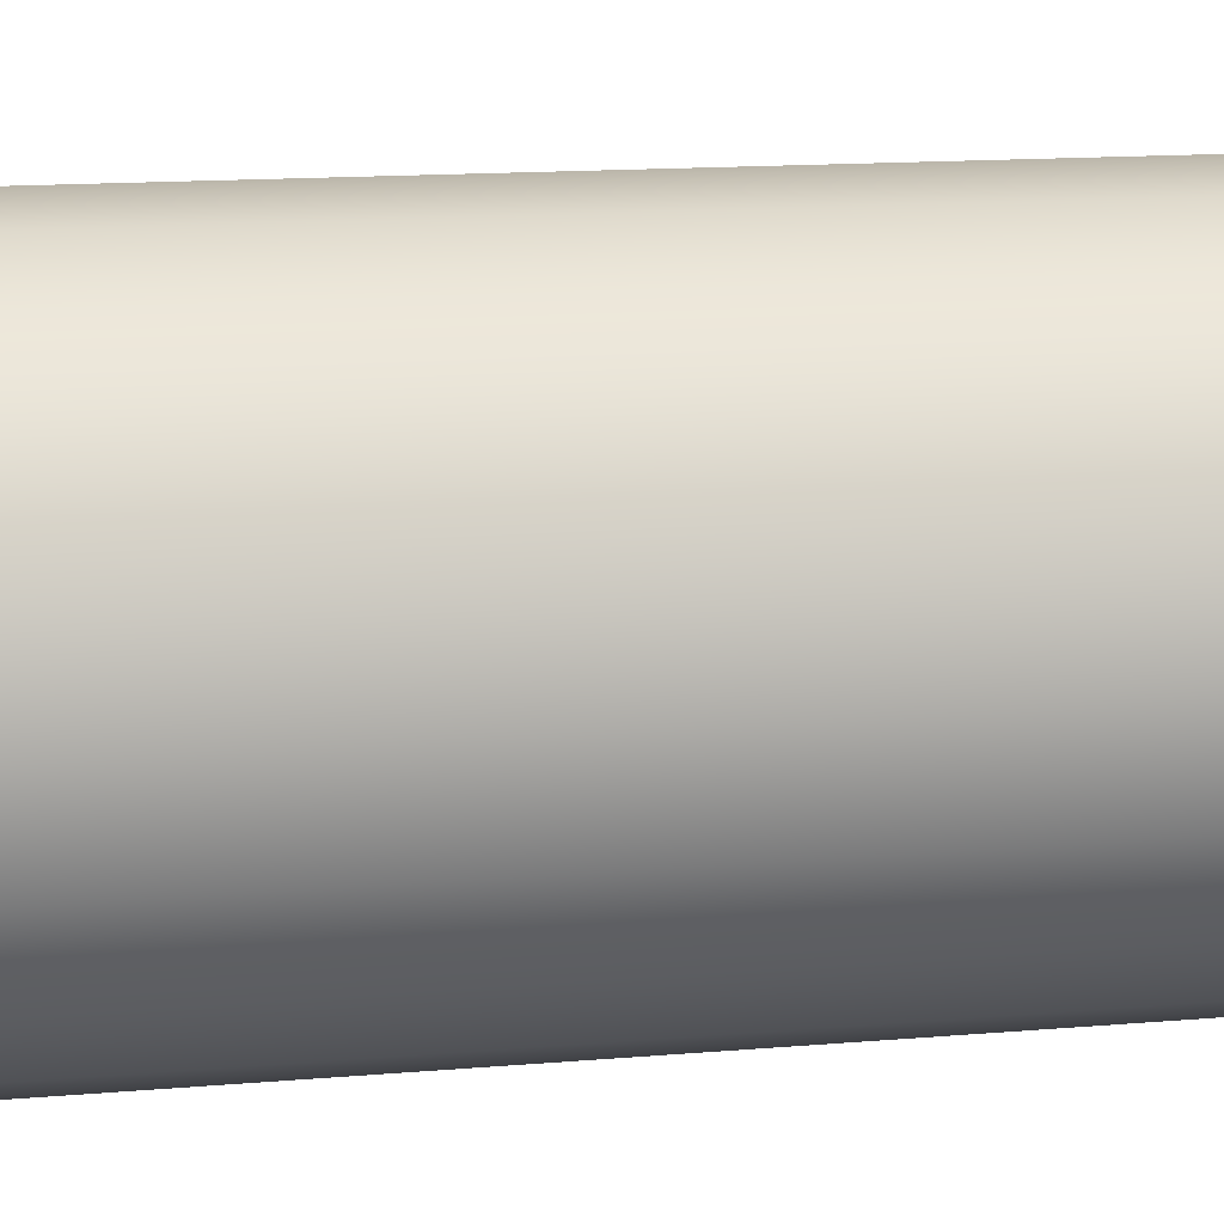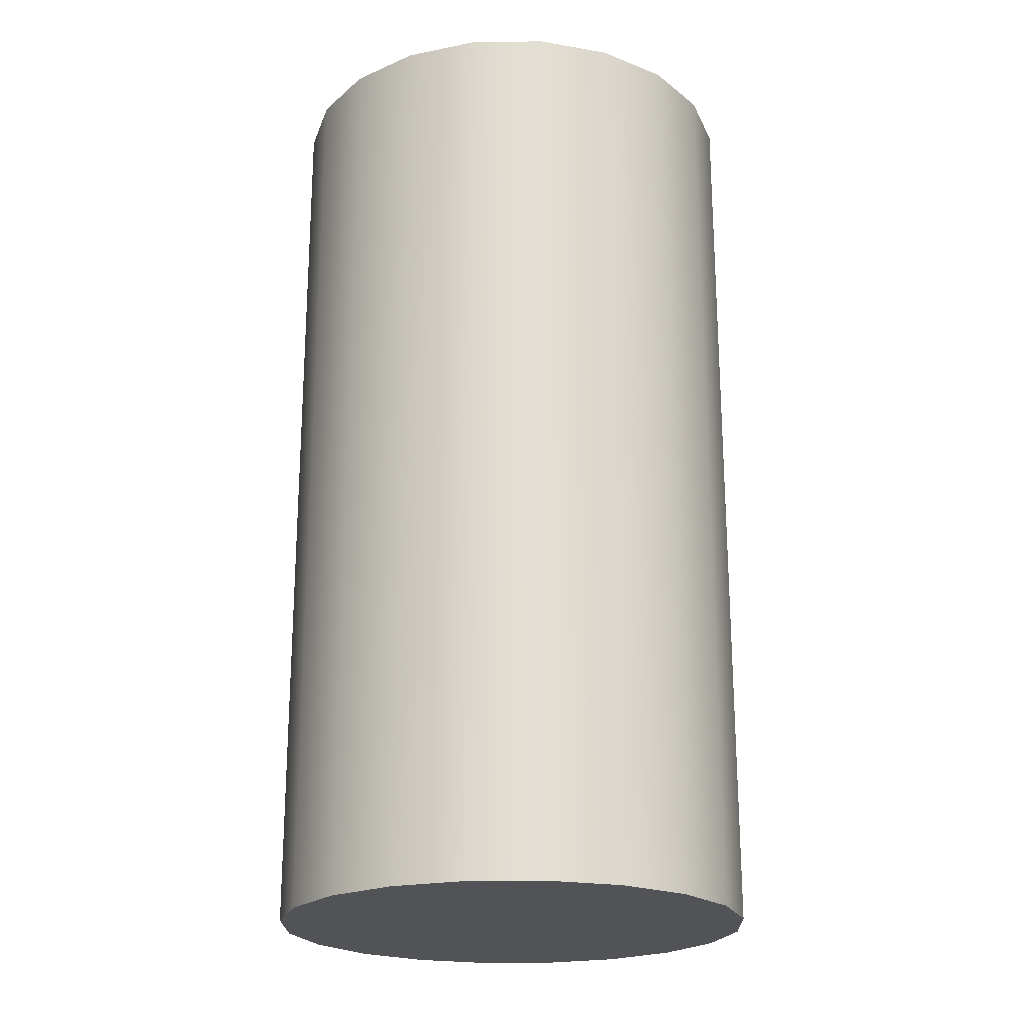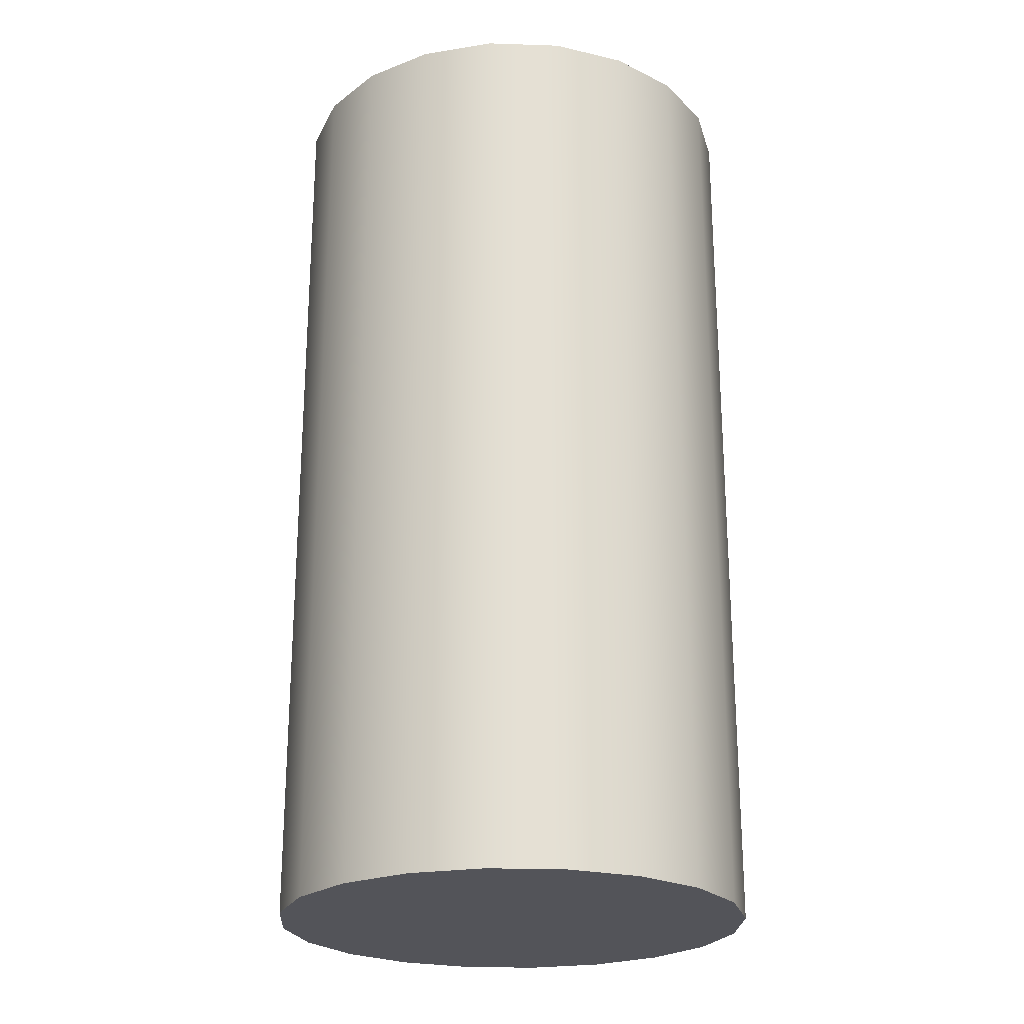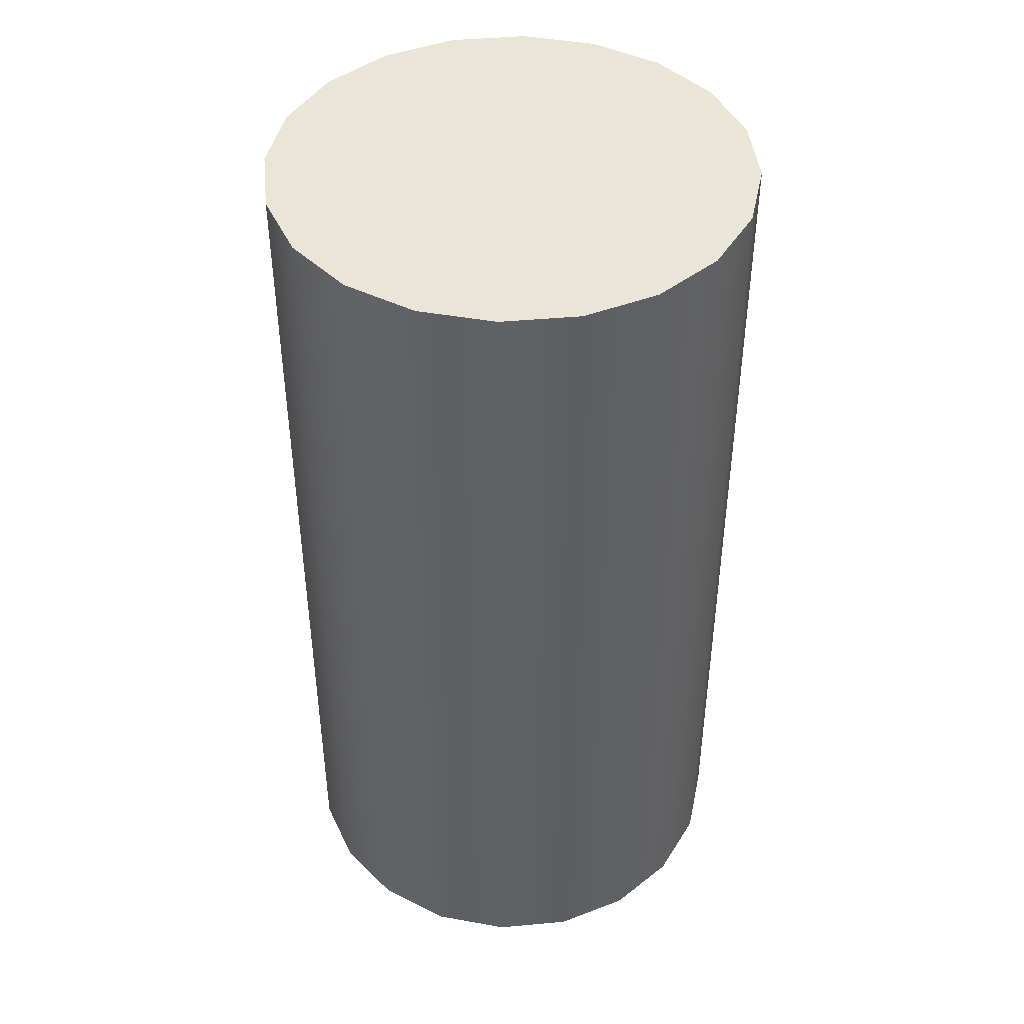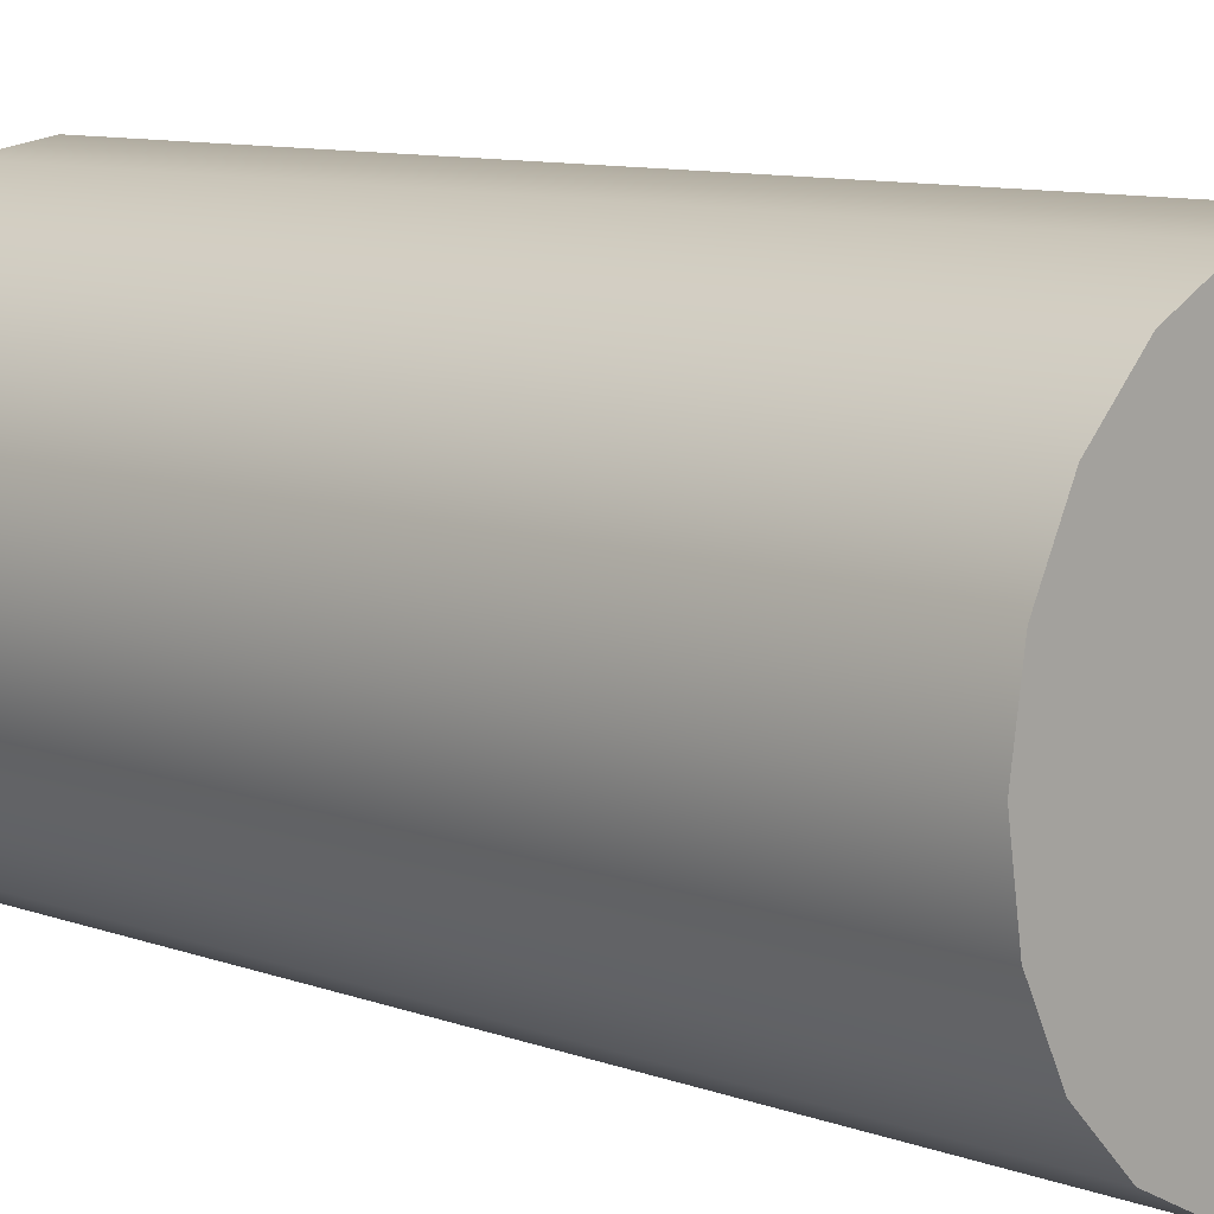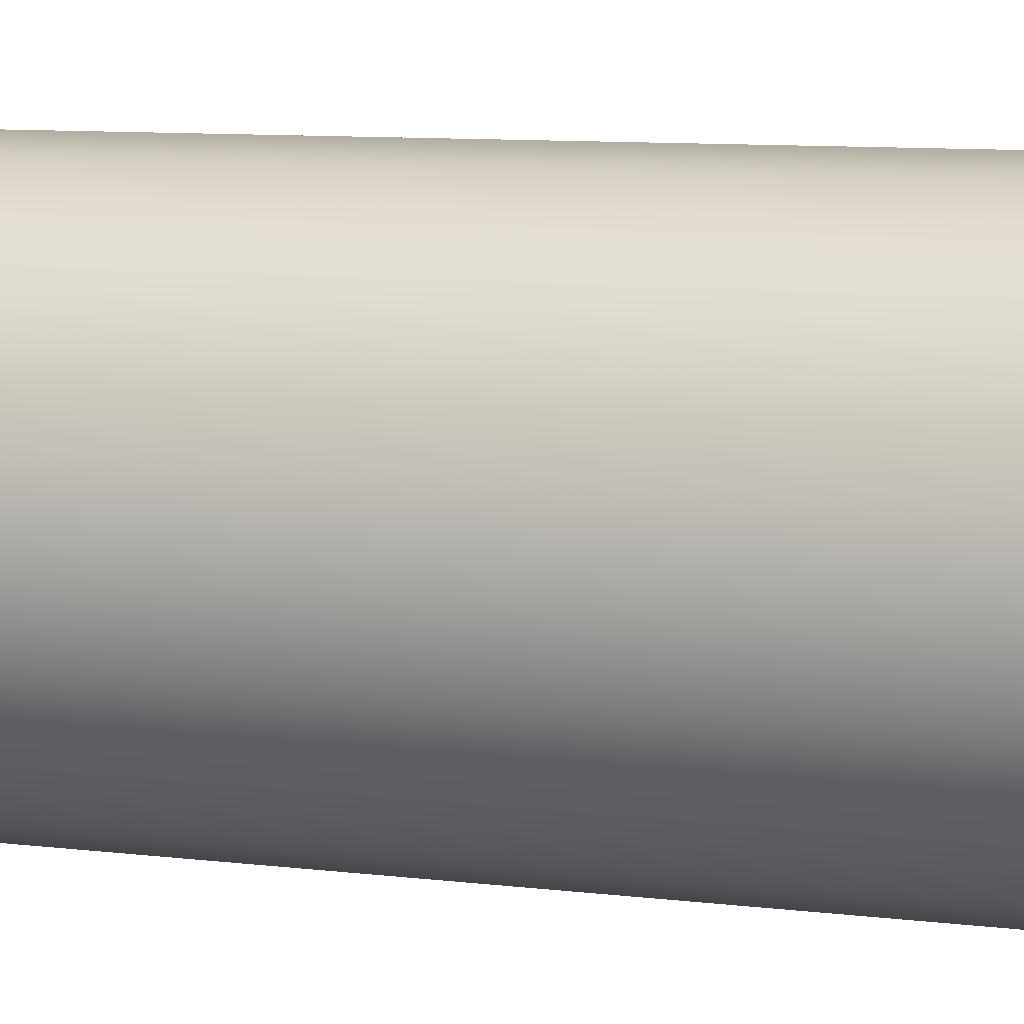
<metadata>
{"format":"obj","ext":"obj","renderer":"f3d","projection":"perspective","resolution":1024,"background":"white","views":[{"elev":13.8,"azim":-101.1,"up":"+Z"},{"elev":-21.9,"azim":-43.7,"up":"+Y"},{"elev":-23.8,"azim":5.8,"up":"+Y"},{"elev":44.1,"azim":-69.1,"up":"+Y"},{"elev":9.6,"azim":133.6,"up":"+Z"},{"elev":10.0,"azim":-73.2,"up":"+Z"}]}
</metadata>
<code>
g default
v 0.1315 0.001272 -0.04374
v 0.1119 0.001272 -0.08228
v 0.08131 0.001272 -0.1129
v 0.04276 0.001272 -0.1325
v 3.5e-05 0.001272 -0.1393
v -0.04269 0.001272 -0.1325
v -0.08124 0.001272 -0.1129
v -0.1118 0.001272 -0.08228
v -0.1315 0.001272 -0.04374
v -0.1382 0.001272 -0.001009
v -0.1315 0.001272 0.04172
v -0.1118 0.001272 0.08026
v -0.08124 0.001272 0.1109
v -0.04269 0.001272 0.1305
v 3.5e-05 0.001272 0.1373
v 0.04276 0.001272 0.1305
v 0.08131 0.001272 0.1109
v 0.1119 0.001272 0.08026
v 0.1315 0.001272 0.04172
v 0.1383 0.001272 -0.001009
v 0.1315 0.5362 -0.04374
v 0.1119 0.5362 -0.08228
v 0.08131 0.5362 -0.1129
v 0.04276 0.5362 -0.1325
v 3.5e-05 0.5362 -0.1393
v -0.04269 0.5362 -0.1325
v -0.08124 0.5362 -0.1129
v -0.1118 0.5362 -0.08228
v -0.1315 0.5362 -0.04374
v -0.1382 0.5362 -0.001009
v -0.1315 0.5362 0.04172
v -0.1118 0.5362 0.08026
v -0.08124 0.5362 0.1109
v -0.04269 0.5362 0.1305
v 3.5e-05 0.5362 0.1373
v 0.04276 0.5362 0.1305
v 0.08131 0.5362 0.1109
v 0.1119 0.5362 0.08026
v 0.1315 0.5362 0.04172
v 0.1383 0.5362 -0.001009
v 3.5e-05 0.001272 -0.001009
v 3.5e-05 0.5362 -0.001009
g Can1:pCylinder490
f 1 2 22 21
f 2 3 23 22
f 3 4 24 23
f 4 5 25 24
f 5 6 26 25
f 6 7 27 26
f 7 8 28 27
f 8 9 29 28
f 9 10 30 29
f 10 11 31 30
f 11 12 32 31
f 12 13 33 32
f 13 14 34 33
f 14 15 35 34
f 15 16 36 35
f 16 17 37 36
f 17 18 38 37
f 18 19 39 38
f 19 20 40 39
f 20 1 21 40
f 2 1 41
f 3 2 41
f 4 3 41
f 5 4 41
f 6 5 41
f 7 6 41
f 8 7 41
f 9 8 41
f 10 9 41
f 11 10 41
f 12 11 41
f 13 12 41
f 14 13 41
f 15 14 41
f 16 15 41
f 17 16 41
f 18 17 41
f 19 18 41
f 20 19 41
f 1 20 41
f 21 22 42
f 22 23 42
f 23 24 42
f 24 25 42
f 25 26 42
f 26 27 42
f 27 28 42
f 28 29 42
f 29 30 42
f 30 31 42
f 31 32 42
f 32 33 42
f 33 34 42
f 34 35 42
f 35 36 42
f 36 37 42
f 37 38 42
f 38 39 42
f 39 40 42
f 40 21 42

</code>
